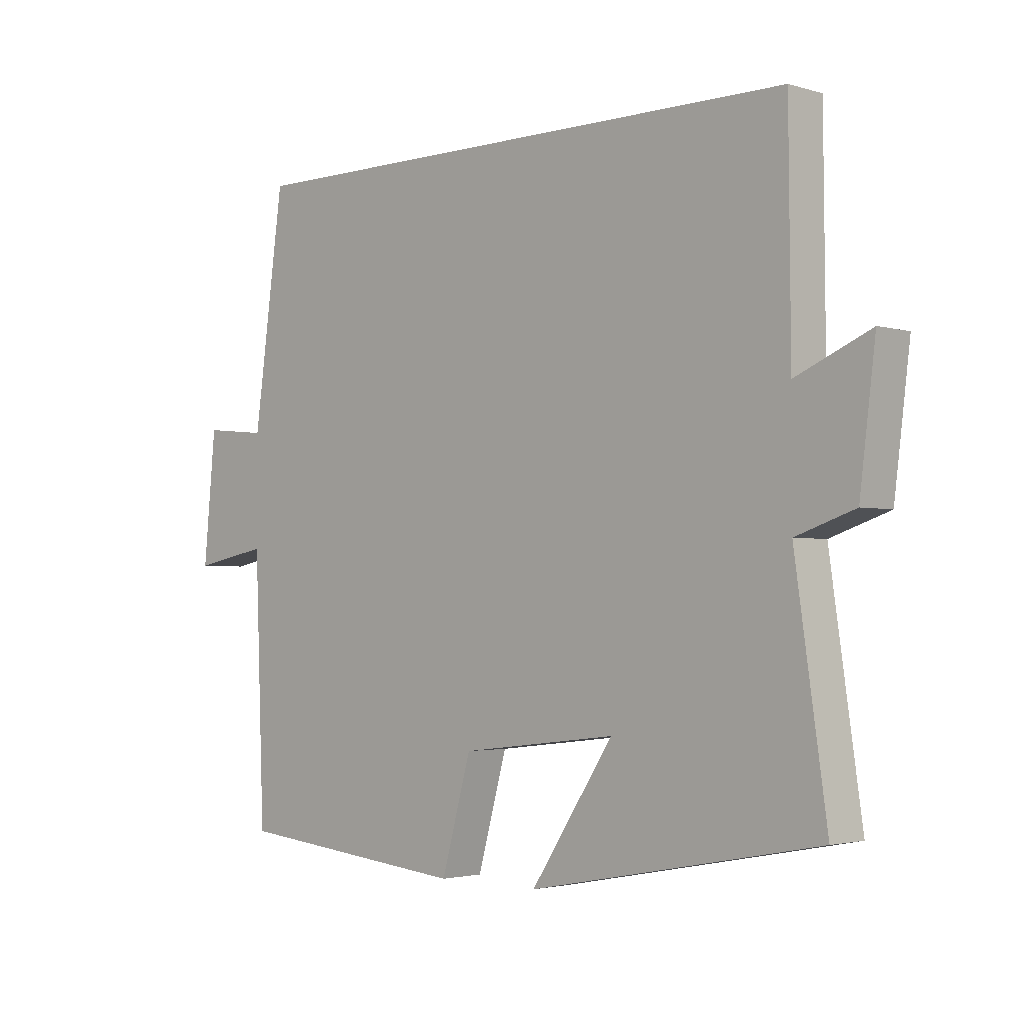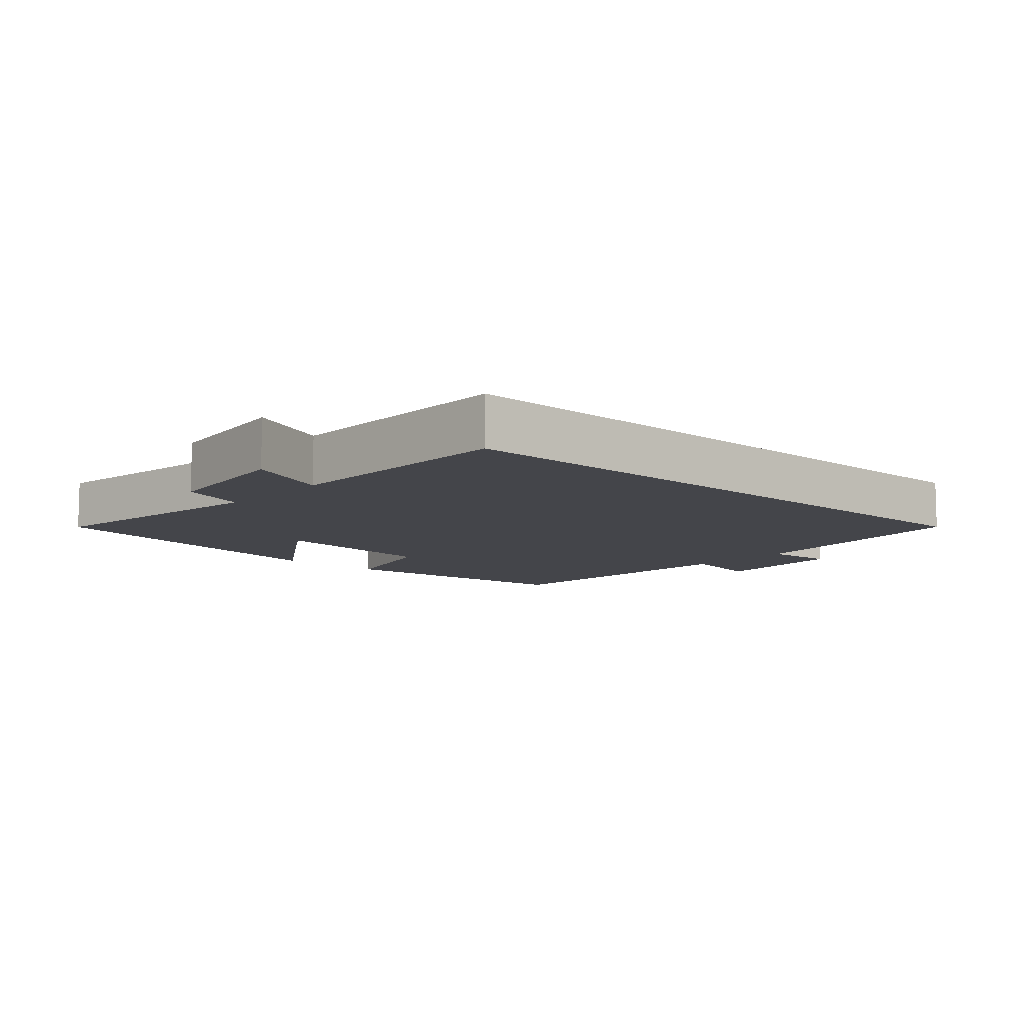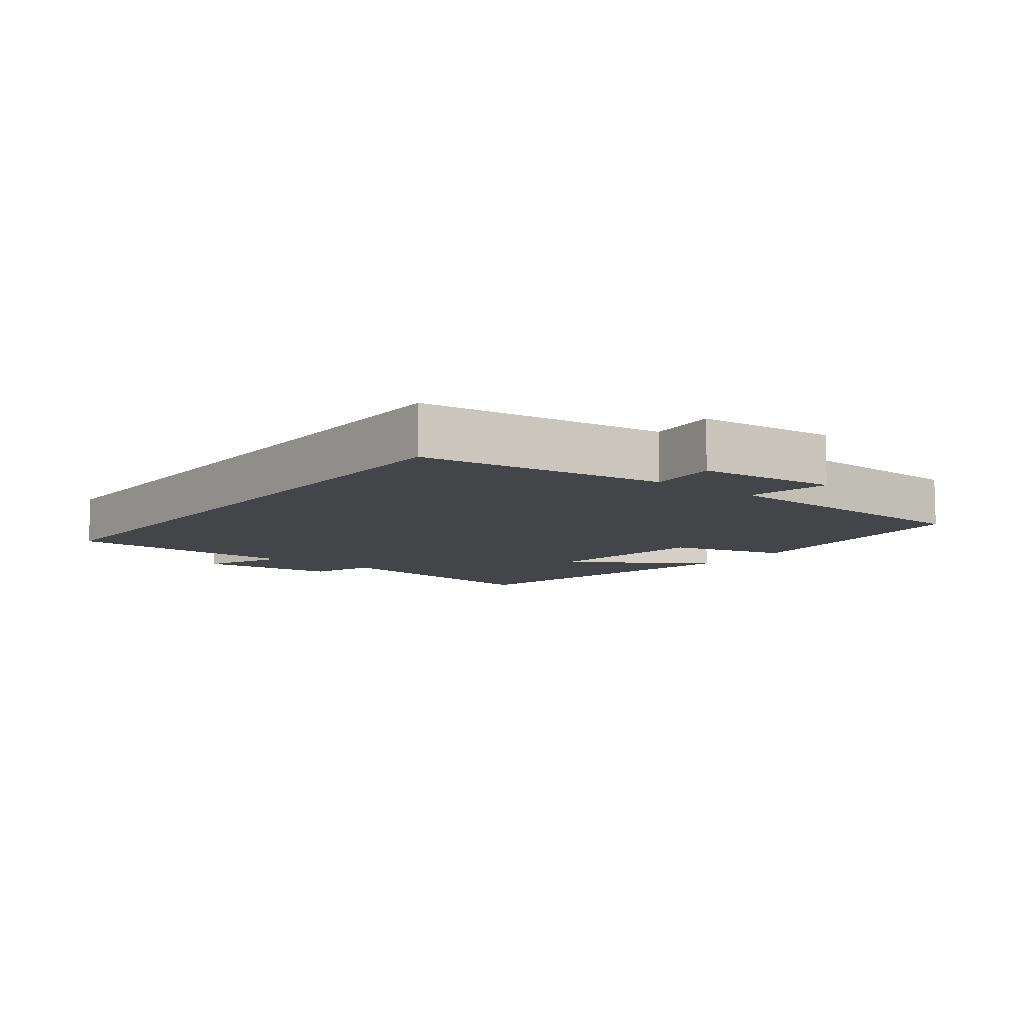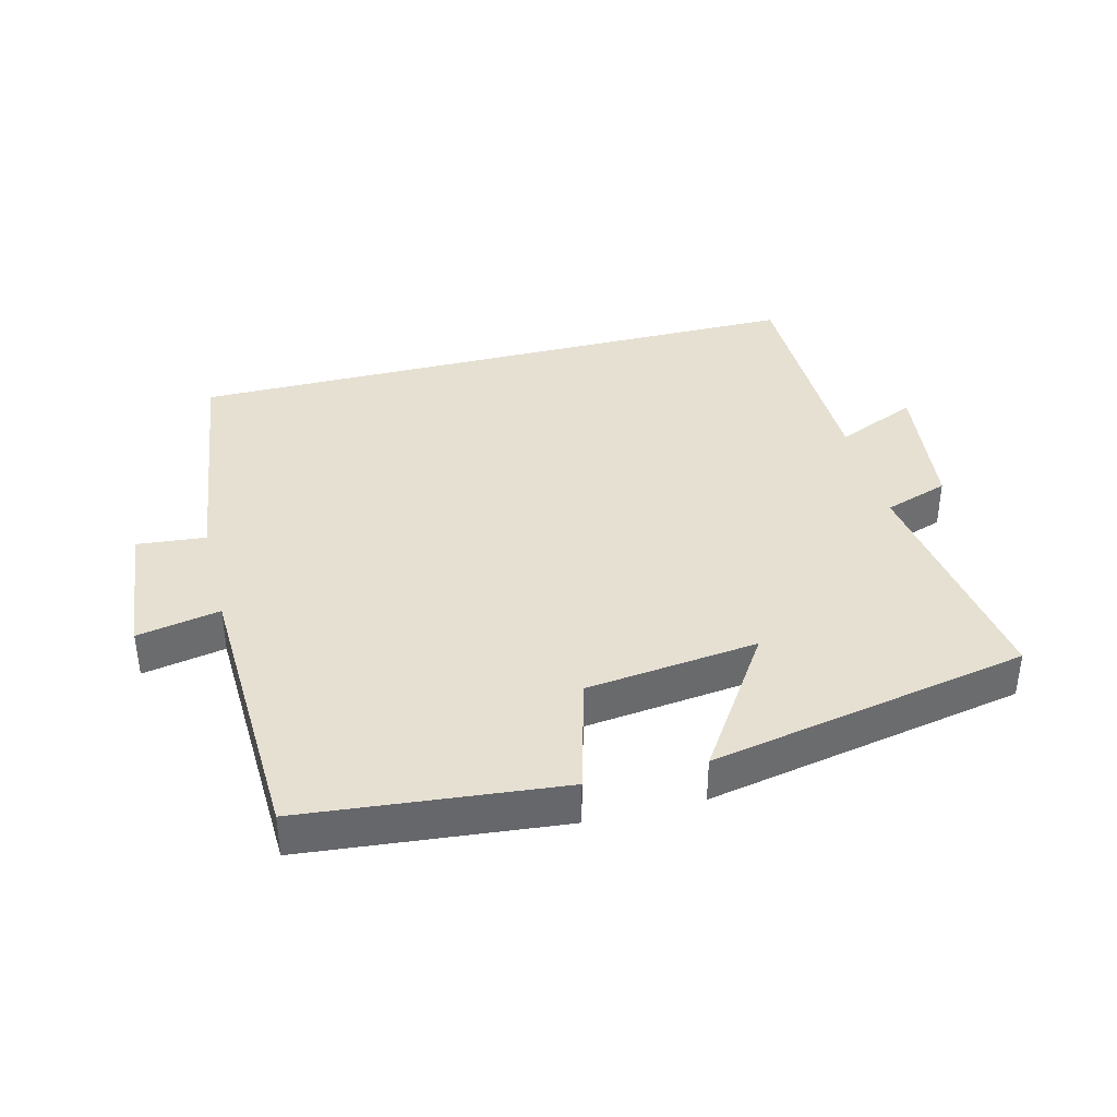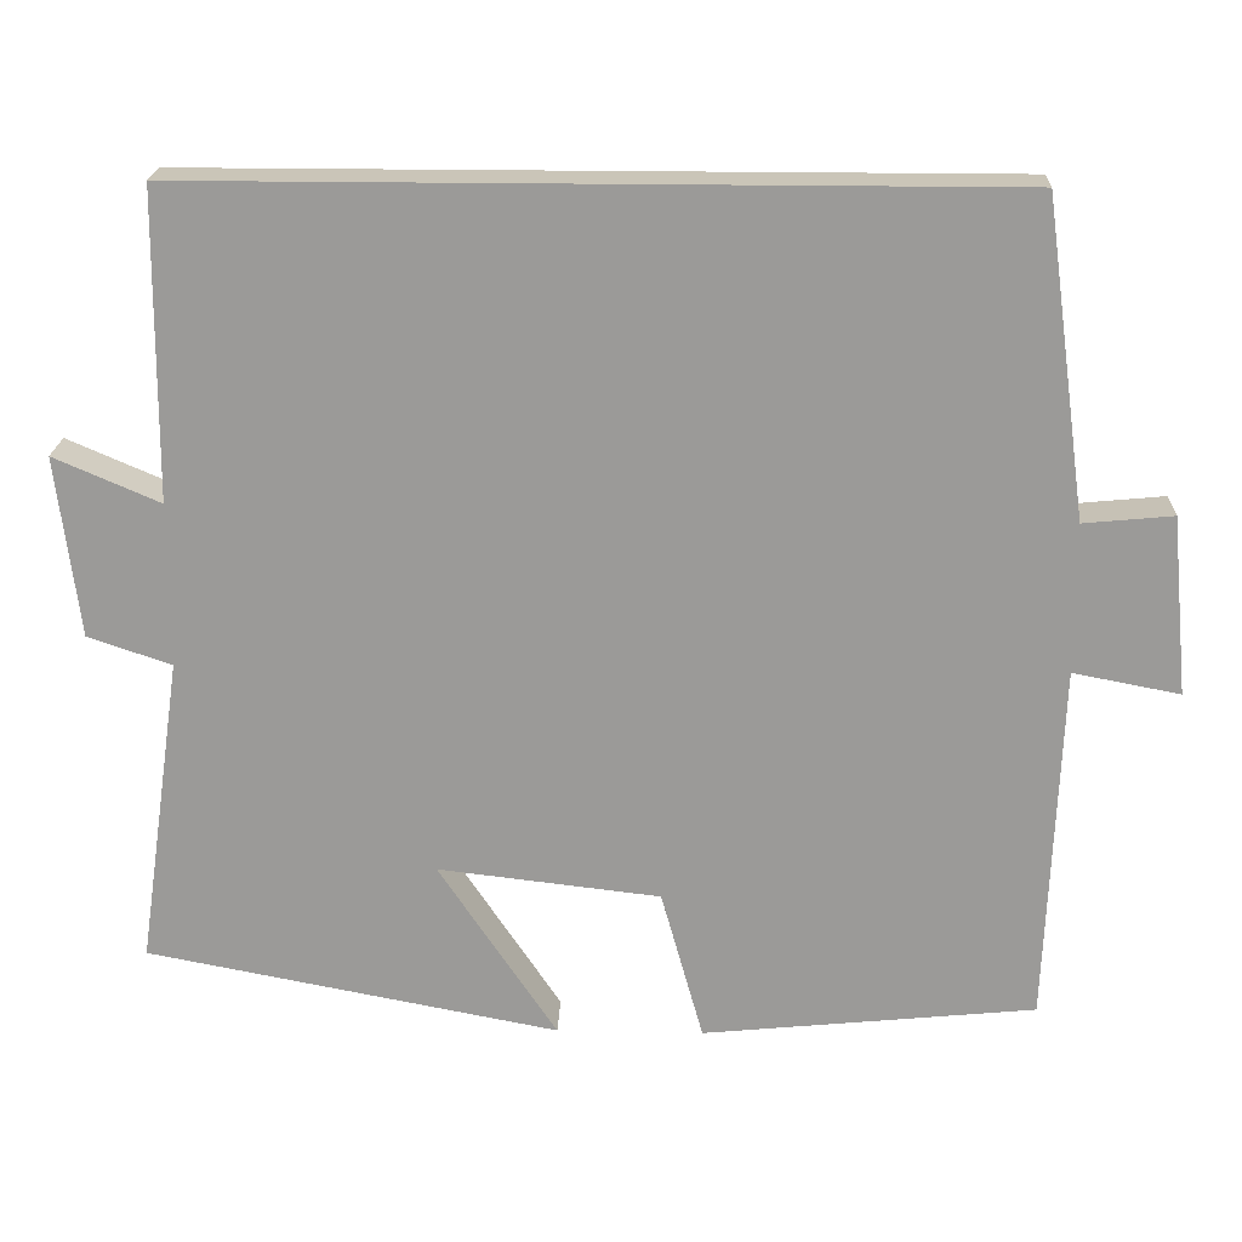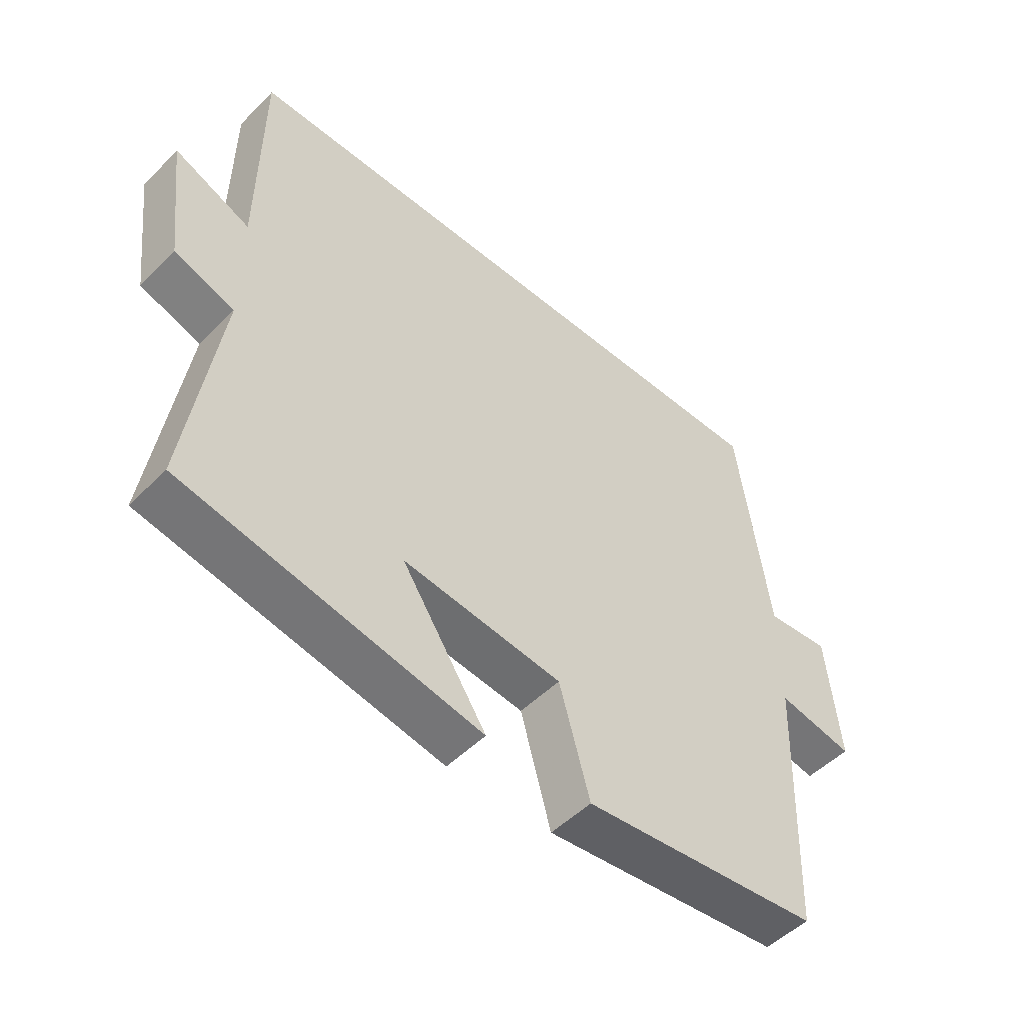
<metadata>
{"format":"obj","ext":"obj","renderer":"f3d","projection":"perspective","resolution":1024,"background":"white","views":[{"elev":-2.5,"azim":-135.8,"up":"+Z"},{"elev":-9.3,"azim":-42.1,"up":"+Y"},{"elev":-9.1,"azim":52.2,"up":"+Y"},{"elev":38.4,"azim":165.7,"up":"+Y"},{"elev":20.4,"azim":2.2,"up":"+Z"},{"elev":-50.3,"azim":-42.6,"up":"+Z"}]}
</metadata>
<code>
v -0.552 0.07 -0.408
v -0.5 0.07 -0.047
v -0.597 0.07 -0.014
v -0.623 0.07 0.196
v -0.5 0.07 0.143
v -0.497 0.07 0.5
v 0.45 0.07 0.5
v 0.5 0.07 0.133
v 0.604 0.07 0.143
v 0.624 0.07 -0.065
v 0.5 0.07 -0.041
v 0.484 0.07 -0.461
v 0.097 0.07 -0.5
v 0.048 0.07 -0.324
v -0.21 0.07 -0.294
v -0.073 0.07 -0.5
v -0.552 0 -0.408
v -0.5 0 -0.047
v -0.597 0 -0.014
v -0.623 0 0.196
v -0.5 0 0.143
v -0.497 0 0.5
v 0.45 0 0.5
v 0.5 0 0.133
v 0.604 0 0.143
v 0.624 0 -0.065
v 0.5 0 -0.041
v 0.484 0 -0.461
v 0.097 0 -0.5
v 0.048 0 -0.324
v -0.21 0 -0.294
v -0.073 0 -0.5
f 15 16 1 2
f 14 15 2
f 11 12 13 14
f 11 14 2
f 8 9 10 11
f 8 11 2
f 7 8 2
f 6 7 2
f 5 6 2
f 2 3 4 5
f 18 17 32 31
f 18 31 30
f 30 29 28 27
f 18 30 27
f 27 26 25 24
f 18 27 24
f 18 24 23
f 18 23 22
f 18 22 21
f 21 20 19 18
f 1 17 18 2
f 2 18 19 3
f 3 19 20 4
f 4 20 21 5
f 5 21 22 6
f 6 22 23 7
f 7 23 24 8
f 8 24 25 9
f 9 25 26 10
f 10 26 27 11
f 11 27 28 12
f 12 28 29 13
f 13 29 30 14
f 14 30 31 15
f 15 31 32 16
f 16 32 17 1

</code>
